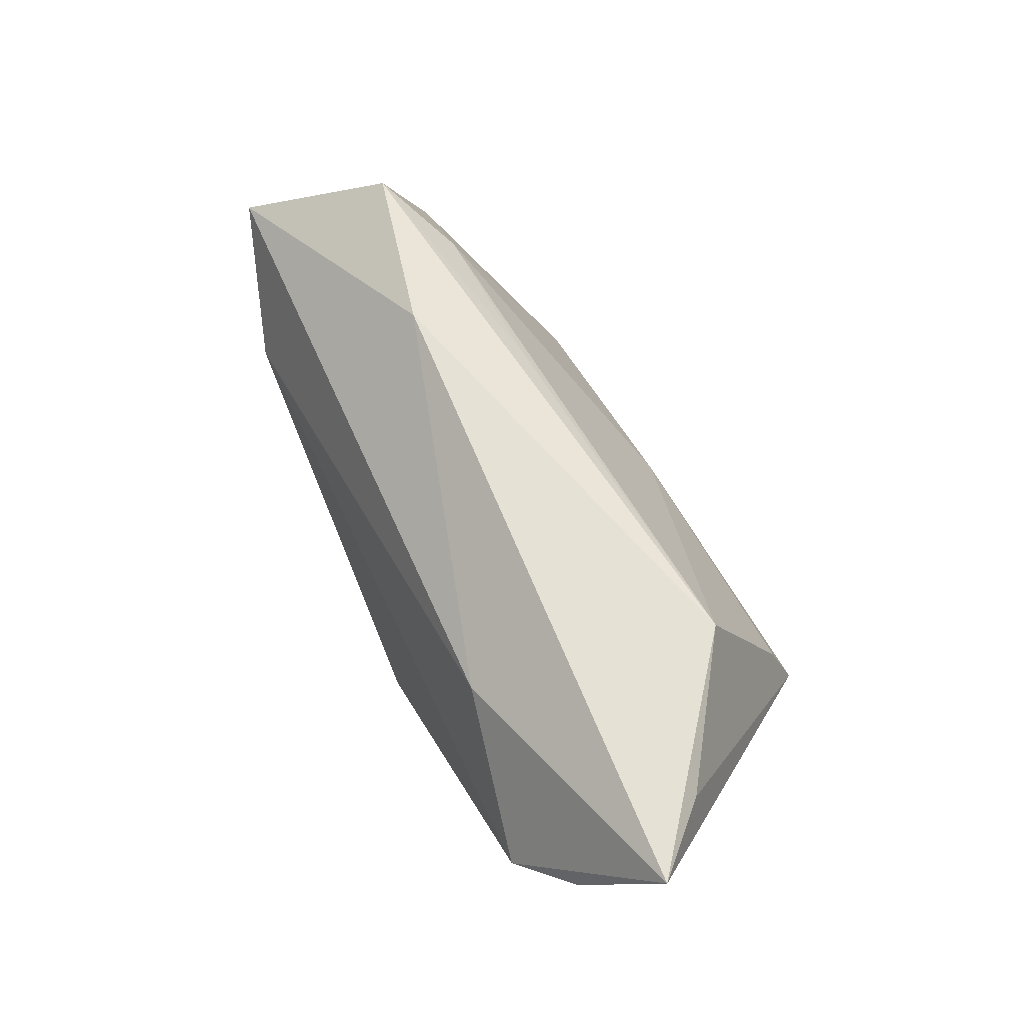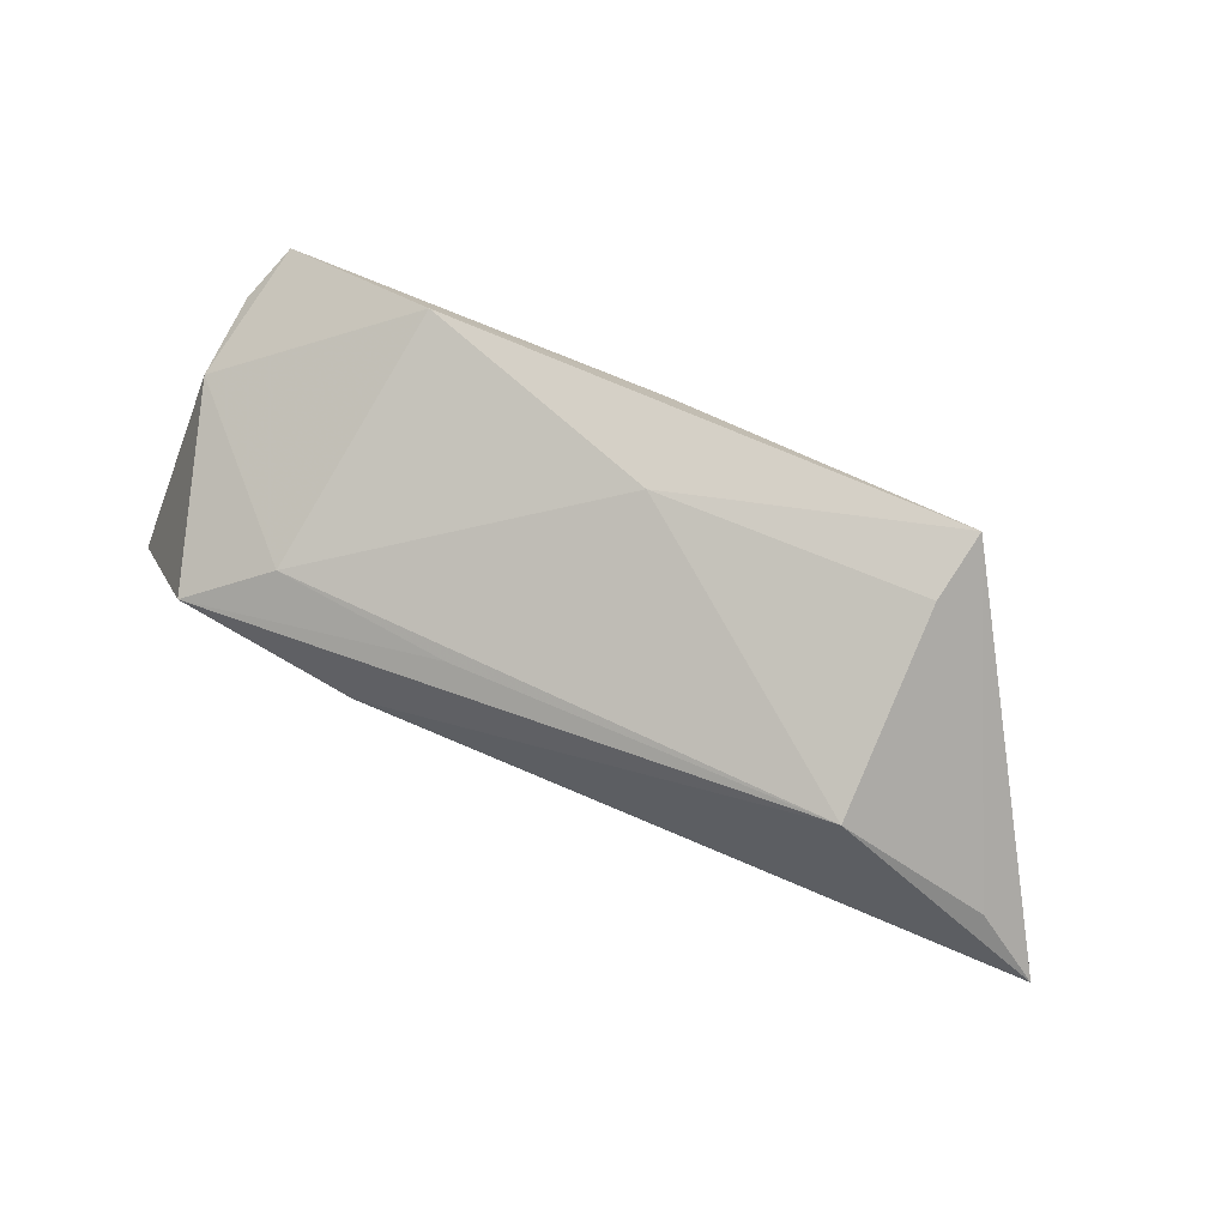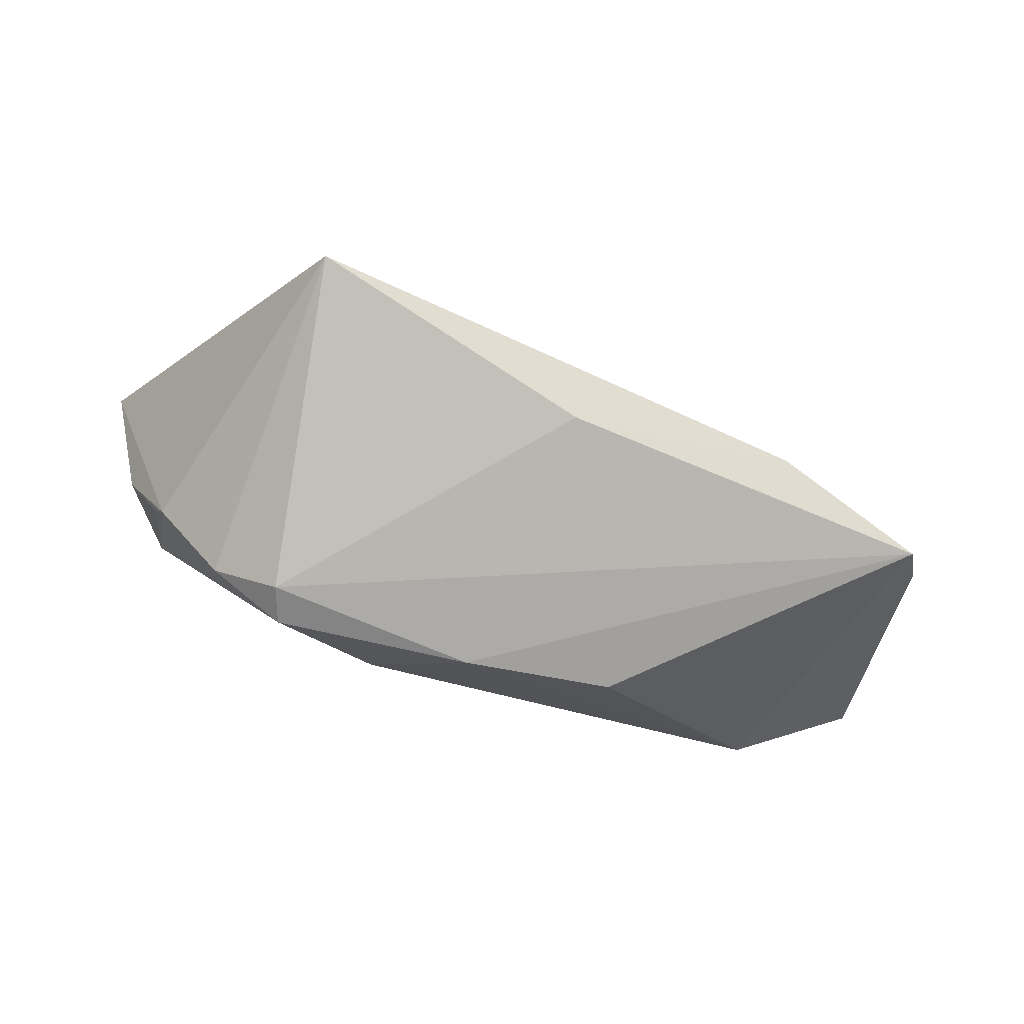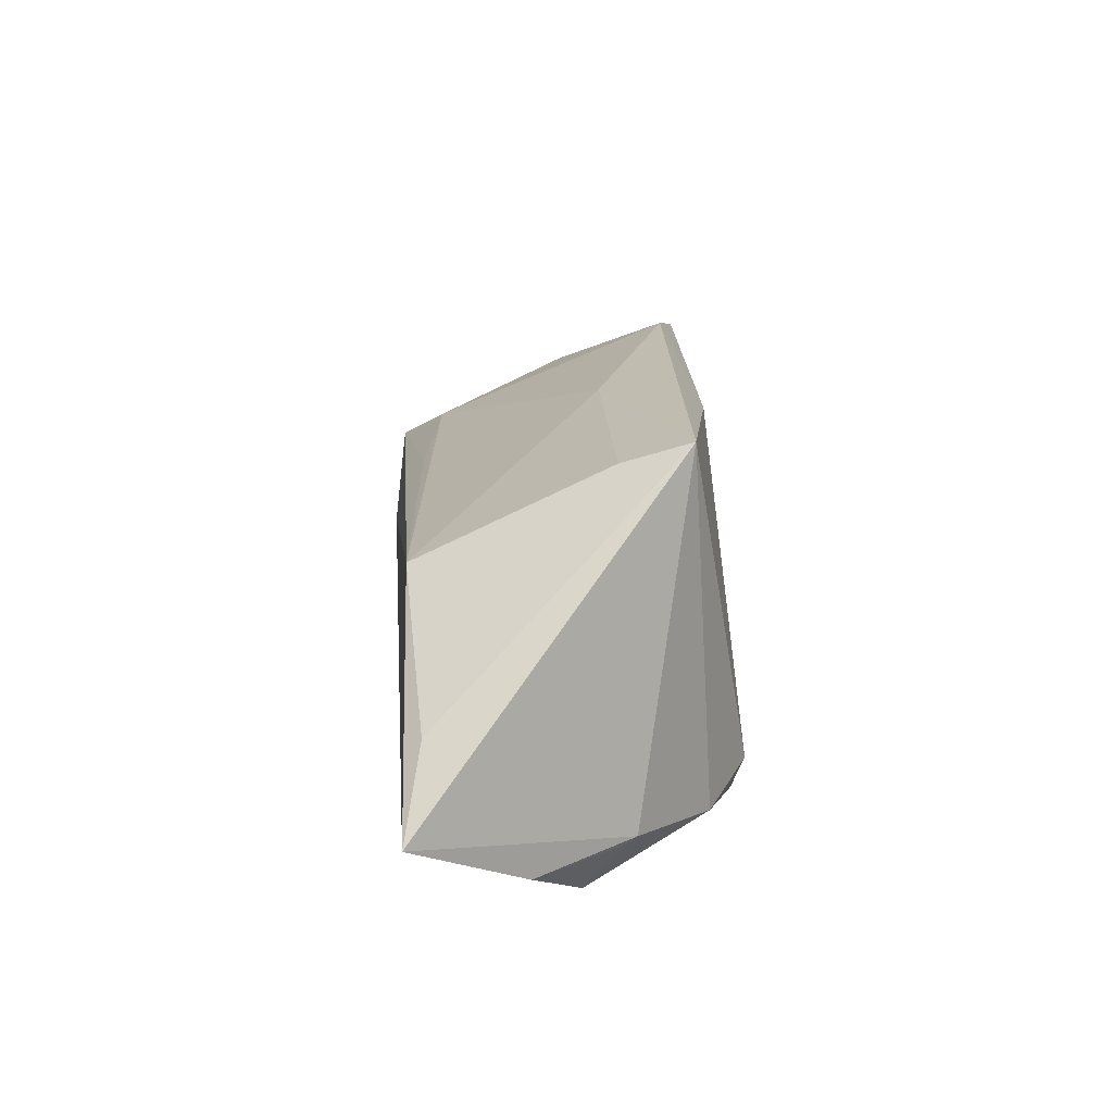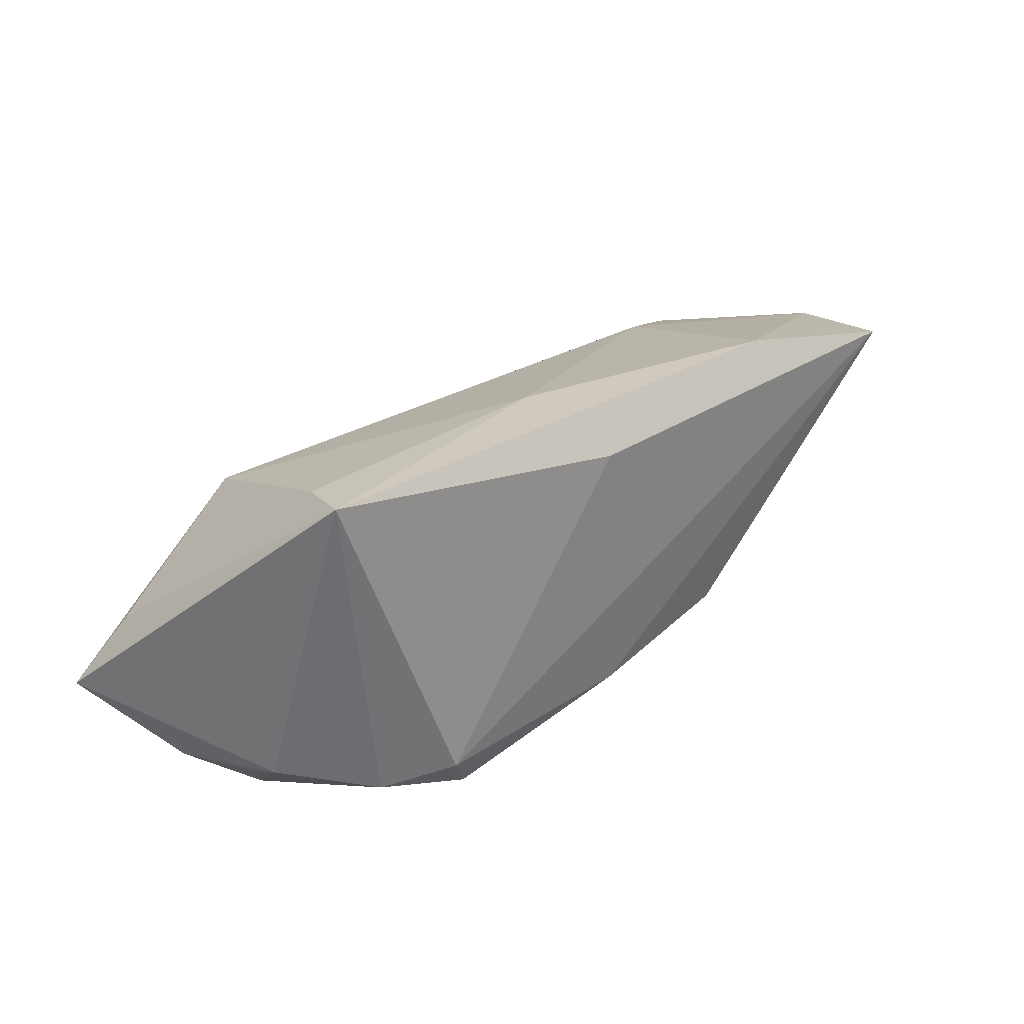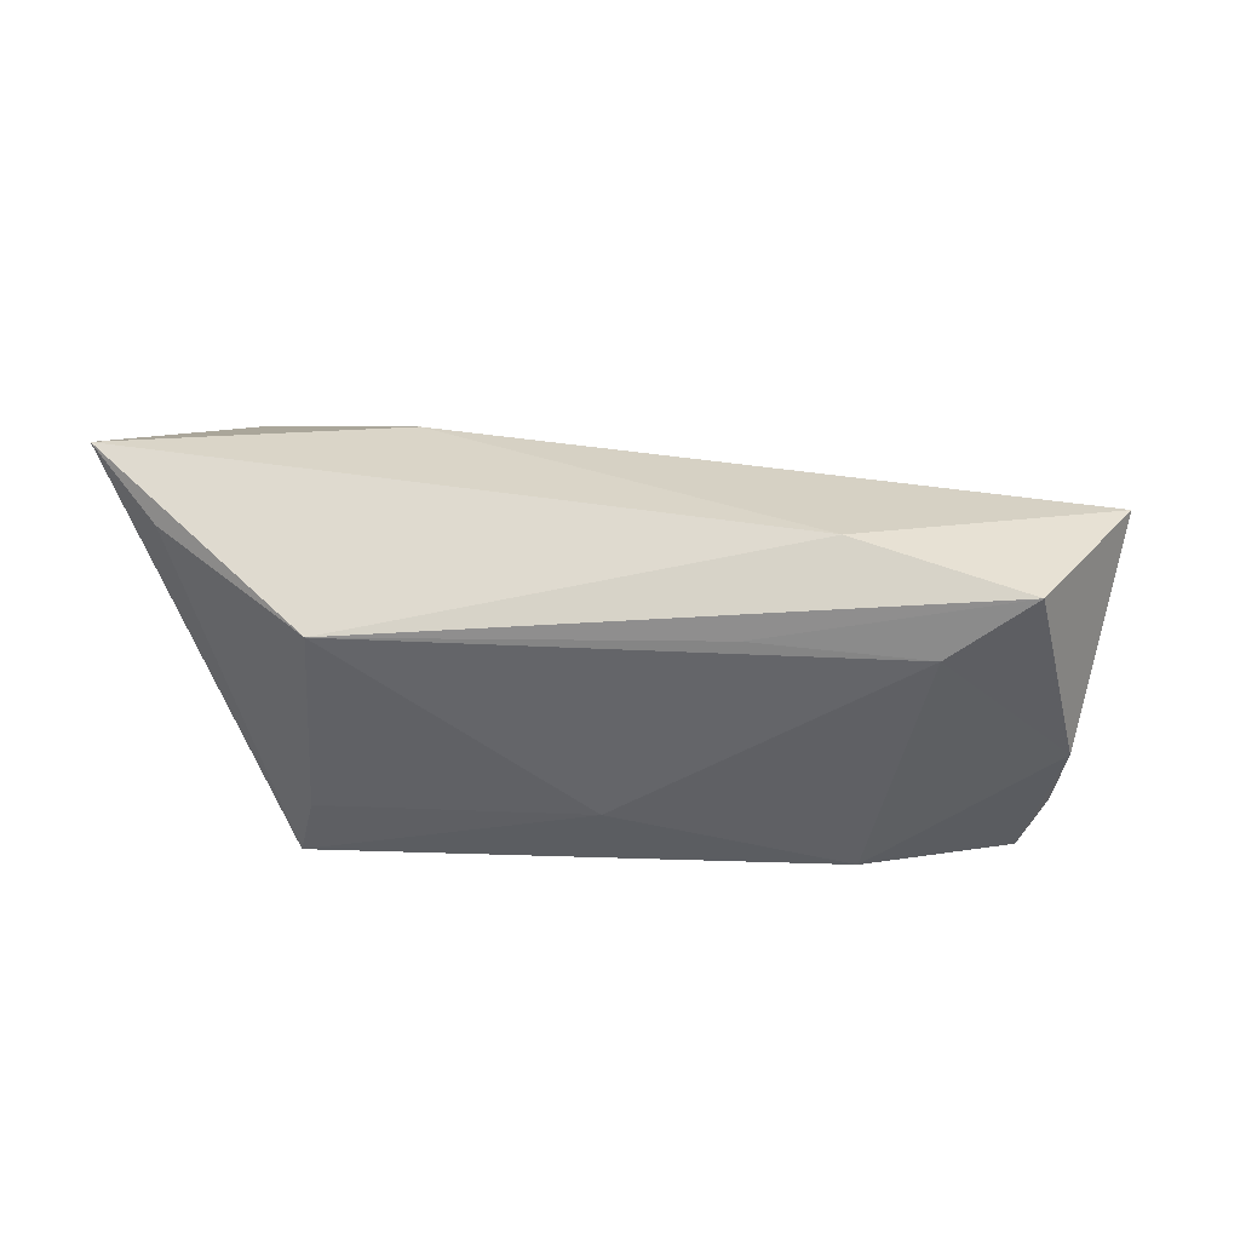
<metadata>
{"format":"obj","ext":"obj","renderer":"f3d","projection":"perspective","resolution":1024,"background":"white","views":[{"elev":66.1,"azim":60.6,"up":"+Z"},{"elev":63.9,"azim":21.9,"up":"+Y"},{"elev":-76.3,"azim":156.7,"up":"+Z"},{"elev":18.0,"azim":85.8,"up":"+Y"},{"elev":36.3,"azim":140.3,"up":"+Y"},{"elev":67.0,"azim":-179.1,"up":"+Z"}]}
</metadata>
<code>
v 0.03748 0.02546 -0.01112
v -0.0006371 -0.01644 -0.01942
v -0.02449 -0.001294 0.02212
v 0.05208 -0.01922 0.007869
v 0.0355 0.02265 -0.002845
v 0.05961 -0.01167 0.02167
v -0.05235 0.01713 -0.01335
v -0.04358 -0.01808 -0.003867
v 0.001762 0.02303 -0.003812
v -0.02919 0.0251 -0.01532
v -0.04656 0.005418 0.0207
v -0.04907 0.02086 -0.01942
v 0.04553 -0.01762 -0.00439
v 0.02679 -0.01677 -0.01942
v 0.02467 -0.02162 -0.01809
v 0.04654 -0.01857 -0.001965
v 0.0237 -0.019 0.01256
v -0.01971 -0.01229 -0.01871
v 0.03524 -0.01956 -0.01403
v 0.04421 -0.02449 0.001657
v -0.0532 0.015 -0.003024
v -0.03572 0.01087 0.01529
v -0.0008835 0.01977 -0.01756
v -0.05971 -0.01107 0.009293
v -0.01346 0.01001 0.01824
v 0.03404 0.01127 0.02064
v 0.01056 -0.02449 -0.01131
v 0.05179 -0.002485 0.01938
f 24 12 8
f 8 17 24
f 6 17 20
f 20 8 27
f 17 8 20
f 3 11 24
f 24 17 3
f 3 17 6
f 26 3 6
f 11 3 26
f 24 11 21
f 13 1 6
f 13 19 1
f 13 20 19
f 1 19 14
f 6 1 28
f 28 26 6
f 22 21 11
f 7 12 24
f 24 21 7
f 7 21 12
f 6 20 4
f 4 13 6
f 1 14 23
f 23 14 12
f 15 14 19
f 15 20 27
f 19 20 15
f 9 22 26
f 11 26 25
f 25 22 11
f 26 22 25
f 20 13 16
f 16 4 20
f 13 4 16
f 27 8 2
f 2 15 27
f 12 14 2
f 14 15 2
f 1 9 5
f 5 9 26
f 5 28 1
f 26 28 5
f 21 22 10
f 22 9 10
f 12 21 10
f 10 9 1
f 1 23 10
f 10 23 12
f 18 8 12
f 12 2 18
f 18 2 8

</code>
